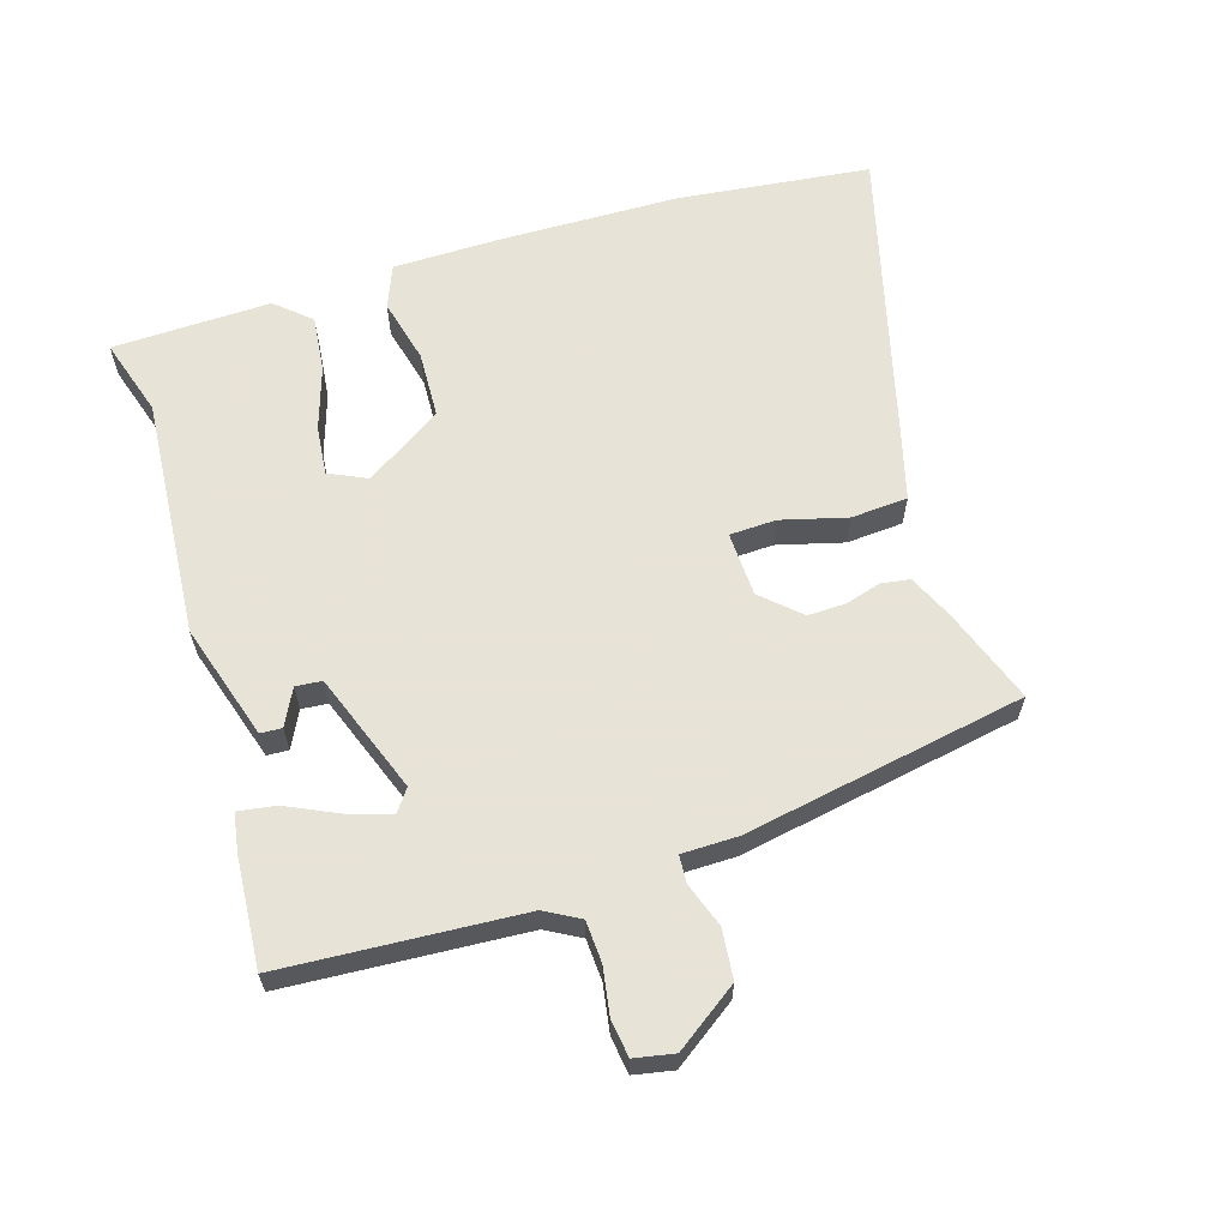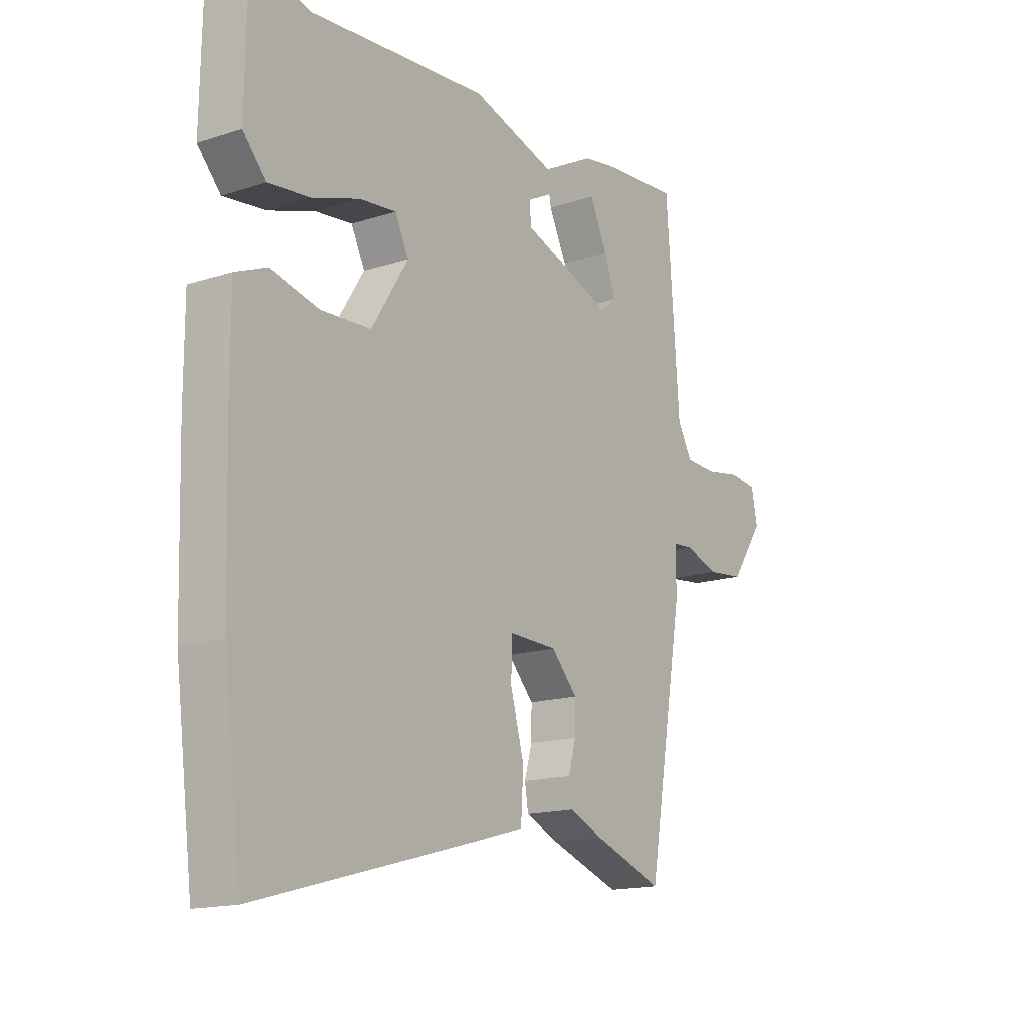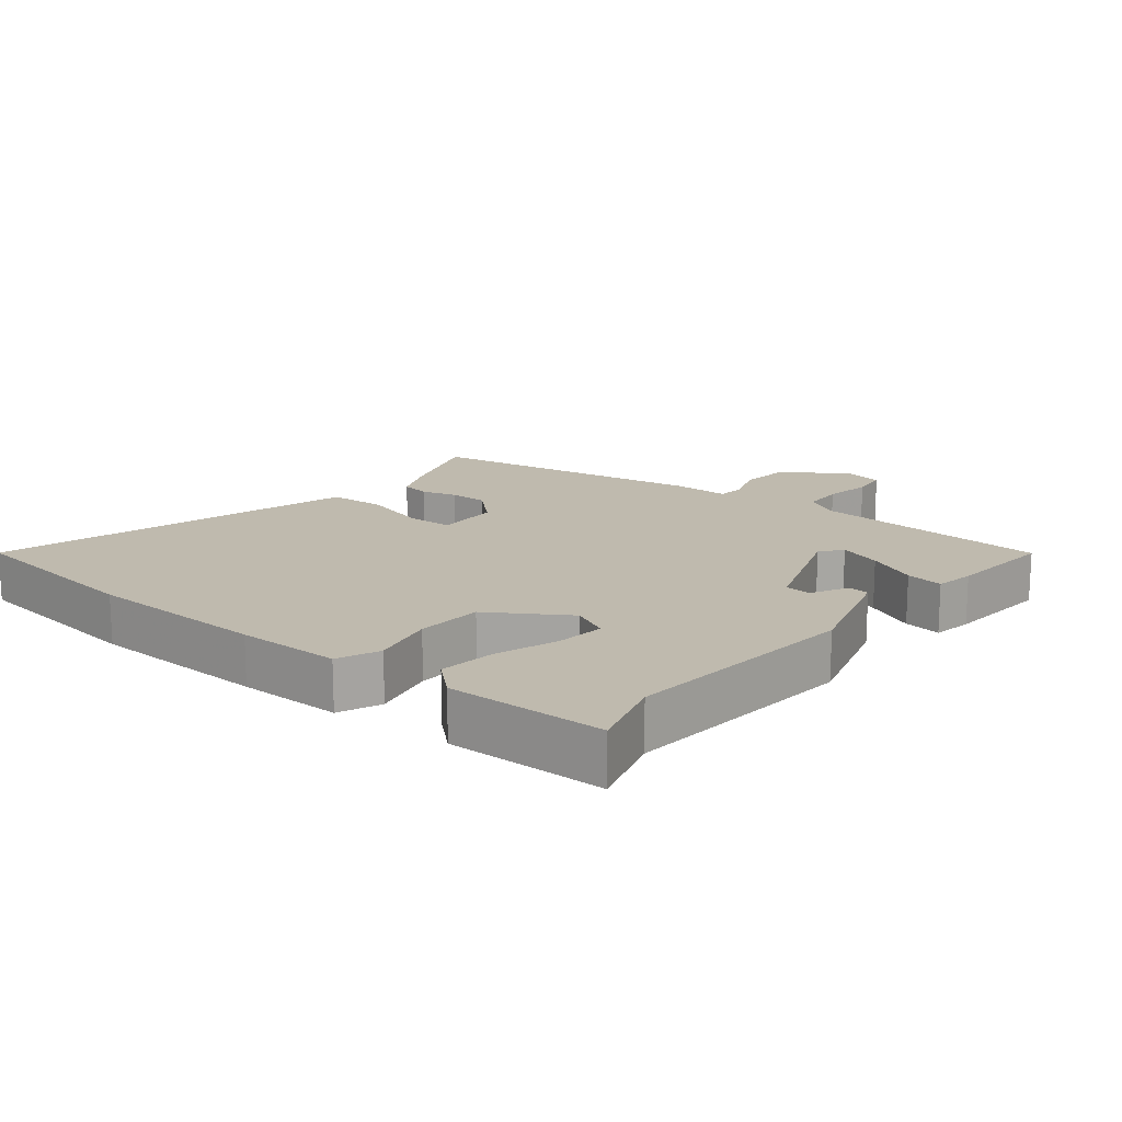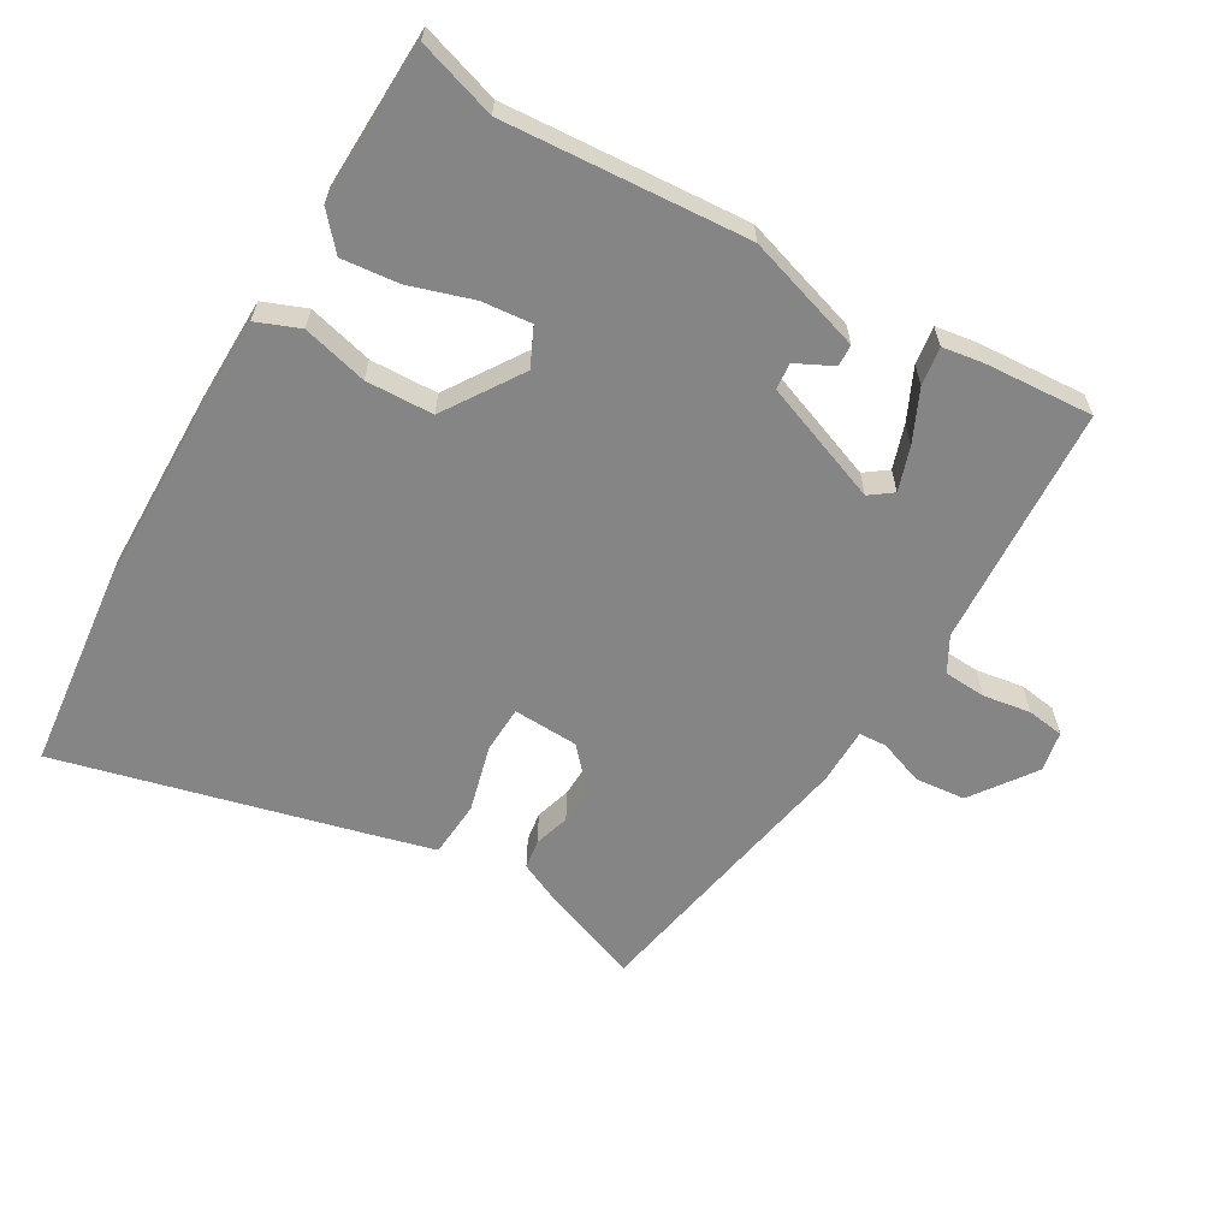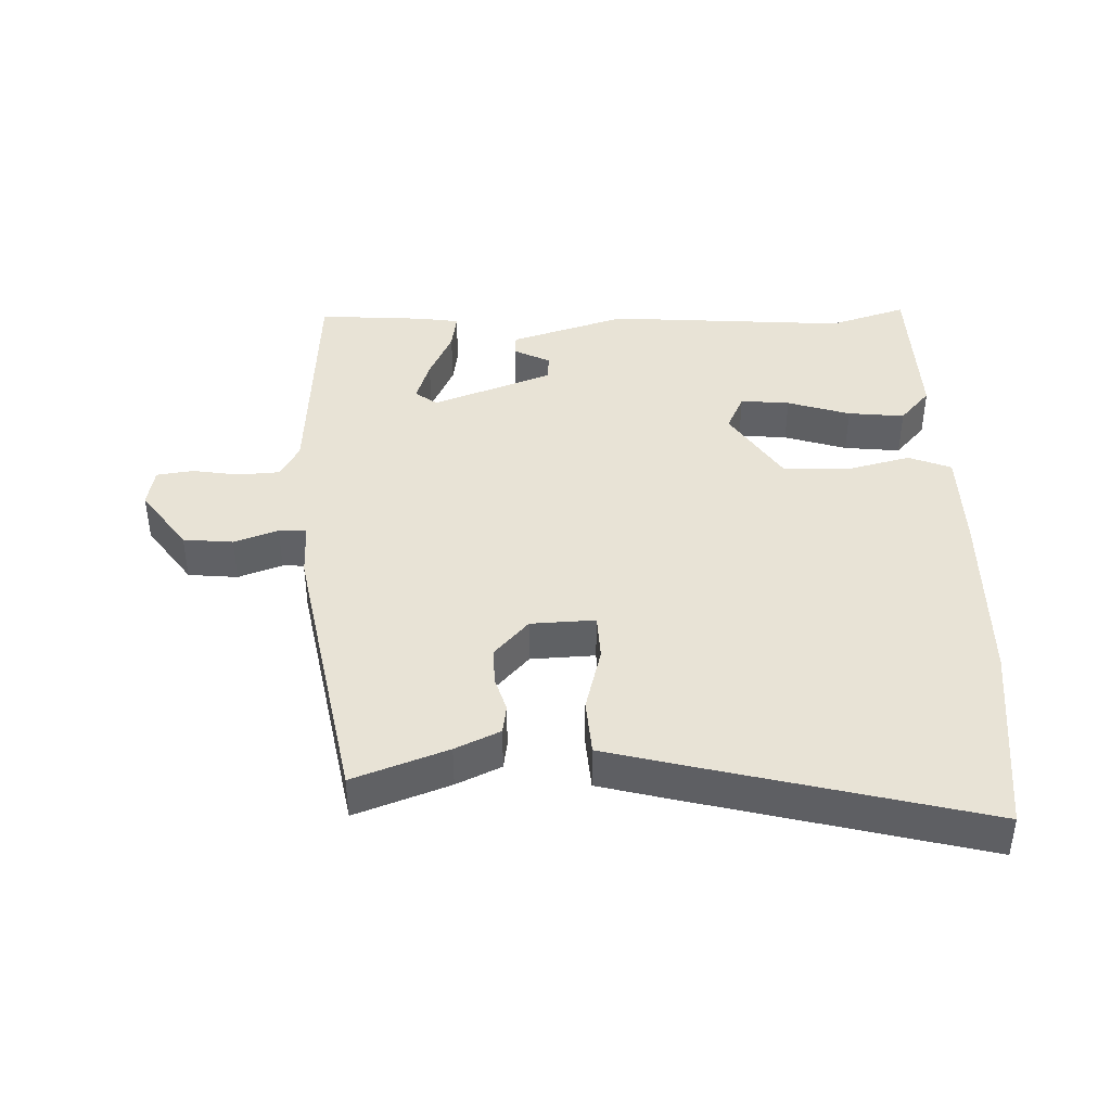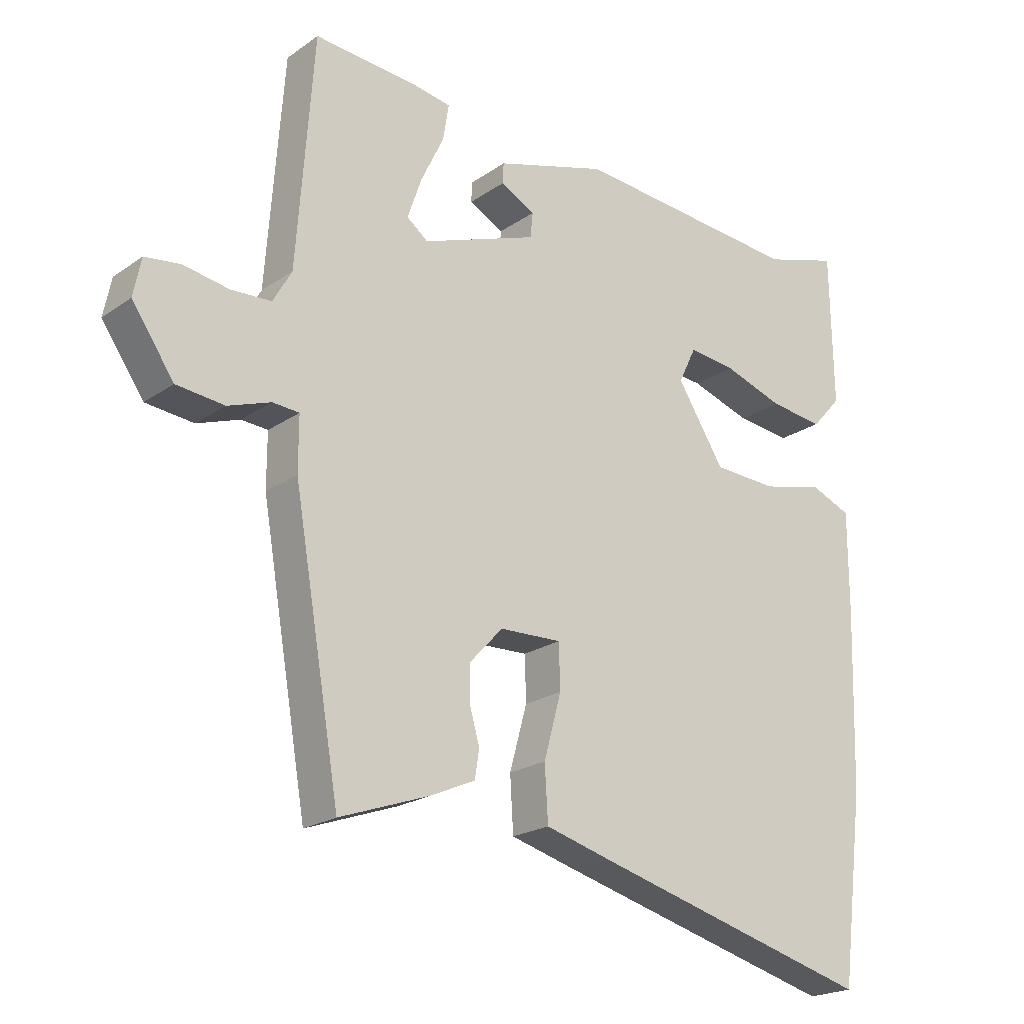
<metadata>
{"format":"obj","ext":"obj","renderer":"f3d","projection":"perspective","resolution":1024,"background":"white","views":[{"elev":62.6,"azim":72.3,"up":"+Y"},{"elev":-15.6,"azim":-55.5,"up":"+Z"},{"elev":15.8,"azim":-51.0,"up":"+Y"},{"elev":-61.8,"azim":-31.1,"up":"+Y"},{"elev":41.7,"azim":177.5,"up":"+Y"},{"elev":-21.1,"azim":140.8,"up":"+Z"}]}
</metadata>
<code>
v -0.484 0.07 -0.626
v -0.52 0.07 -0.339
v -0.528 0.07 -0.068
v -0.528 0.07 0.088
v -0.465 0.07 0.114
v -0.369 0.07 0.091
v -0.27 0.07 0.096
v -0.197 0.07 0.211
v -0.224 0.07 0.267
v -0.297 0.07 0.259
v -0.39 0.07 0.228
v -0.474 0.07 0.218
v -0.52 0.07 0.269
v -0.516 0.07 0.505
v -0.4 0.07 0.47
v -0.043 0.07 0.5
v 0.13 0.07 0.448
v 0.132 0.07 0.416
v 0.078 0.07 0.388
v 0.082 0.07 0.349
v 0.261 0.07 0.284
v 0.294 0.07 0.309
v 0.272 0.07 0.373
v 0.236 0.07 0.448
v 0.227 0.07 0.504
v 0.286 0.07 0.514
v 0.447 0.07 0.527
v 0.473 0.07 0.172
v 0.502 0.07 0.121
v 0.564 0.07 0.118
v 0.634 0.07 0.13
v 0.689 0.07 0.123
v 0.701 0.07 0.064
v 0.636 0.07 -0.03
v 0.562 0.07 -0.038
v 0.496 0.07 -0.015
v 0.455 0.07 -0.018
v 0.455 0.07 -0.101
v 0.383 0.07 -0.52
v 0.242 0.07 -0.47
v 0.175 0.07 -0.44
v 0.168 0.07 -0.397
v 0.183 0.07 -0.344
v 0.184 0.07 -0.288
v 0.132 0.07 -0.232
v 0.036 0.07 -0.229
v 0.034 0.07 -0.298
v 0.061 0.07 -0.396
v 0.056 0.07 -0.48
v -0.045 0.07 -0.508
v -0.484 0 -0.626
v -0.52 0 -0.339
v -0.528 0 -0.068
v -0.528 0 0.088
v -0.465 0 0.114
v -0.369 0 0.091
v -0.27 0 0.096
v -0.197 0 0.211
v -0.224 0 0.267
v -0.297 0 0.259
v -0.39 0 0.228
v -0.474 0 0.218
v -0.52 0 0.269
v -0.516 0 0.505
v -0.4 0 0.47
v -0.043 0 0.5
v 0.13 0 0.448
v 0.132 0 0.416
v 0.078 0 0.388
v 0.082 0 0.349
v 0.261 0 0.284
v 0.294 0 0.309
v 0.272 0 0.373
v 0.236 0 0.448
v 0.227 0 0.504
v 0.286 0 0.514
v 0.447 0 0.527
v 0.473 0 0.172
v 0.502 0 0.121
v 0.564 0 0.118
v 0.634 0 0.13
v 0.689 0 0.123
v 0.701 0 0.064
v 0.636 0 -0.03
v 0.562 0 -0.038
v 0.496 0 -0.015
v 0.455 0 -0.018
v 0.455 0 -0.101
v 0.383 0 -0.52
v 0.242 0 -0.47
v 0.175 0 -0.44
v 0.168 0 -0.397
v 0.183 0 -0.344
v 0.184 0 -0.288
v 0.132 0 -0.232
v 0.036 0 -0.229
v 0.034 0 -0.298
v 0.061 0 -0.396
v 0.056 0 -0.48
v -0.045 0 -0.508
f 47 48 49 50
f 46 47 50 1
f 40 41 42 43
f 40 43 44
f 37 38 39 40
f 37 40 44
f 33 34 35 36
f 33 36 37
f 30 31 32 33
f 29 30 33 37
f 28 29 37 44
f 23 24 25 26
f 22 23 26 27
f 16 17 18 19
f 15 16 19 20
f 12 13 14 15
f 10 11 12 15
f 9 10 15 20
f 8 9 20 21
f 3 4 5 6
f 3 6 7
f 46 1 2 3
f 45 46 3 7
f 22 27 28 44
f 21 22 44 45
f 7 8 21 45
f 100 99 98 97
f 51 100 97 96
f 93 92 91 90
f 94 93 90
f 90 89 88 87
f 94 90 87
f 86 85 84 83
f 87 86 83
f 83 82 81 80
f 87 83 80 79
f 94 87 79 78
f 76 75 74 73
f 77 76 73 72
f 69 68 67 66
f 70 69 66 65
f 65 64 63 62
f 65 62 61 60
f 70 65 60 59
f 71 70 59 58
f 56 55 54 53
f 57 56 53
f 53 52 51 96
f 57 53 96 95
f 94 78 77 72
f 95 94 72 71
f 95 71 58 57
f 1 51 52 2
f 2 52 53 3
f 3 53 54 4
f 4 54 55 5
f 5 55 56 6
f 6 56 57 7
f 7 57 58 8
f 8 58 59 9
f 9 59 60 10
f 10 60 61 11
f 11 61 62 12
f 12 62 63 13
f 13 63 64 14
f 14 64 65 15
f 15 65 66 16
f 16 66 67 17
f 17 67 68 18
f 18 68 69 19
f 19 69 70 20
f 20 70 71 21
f 21 71 72 22
f 22 72 73 23
f 23 73 74 24
f 24 74 75 25
f 25 75 76 26
f 26 76 77 27
f 27 77 78 28
f 28 78 79 29
f 29 79 80 30
f 30 80 81 31
f 31 81 82 32
f 32 82 83 33
f 33 83 84 34
f 34 84 85 35
f 35 85 86 36
f 36 86 87 37
f 37 87 88 38
f 38 88 89 39
f 39 89 90 40
f 40 90 91 41
f 41 91 92 42
f 42 92 93 43
f 43 93 94 44
f 44 94 95 45
f 45 95 96 46
f 46 96 97 47
f 47 97 98 48
f 48 98 99 49
f 49 99 100 50
f 50 100 51 1

</code>
